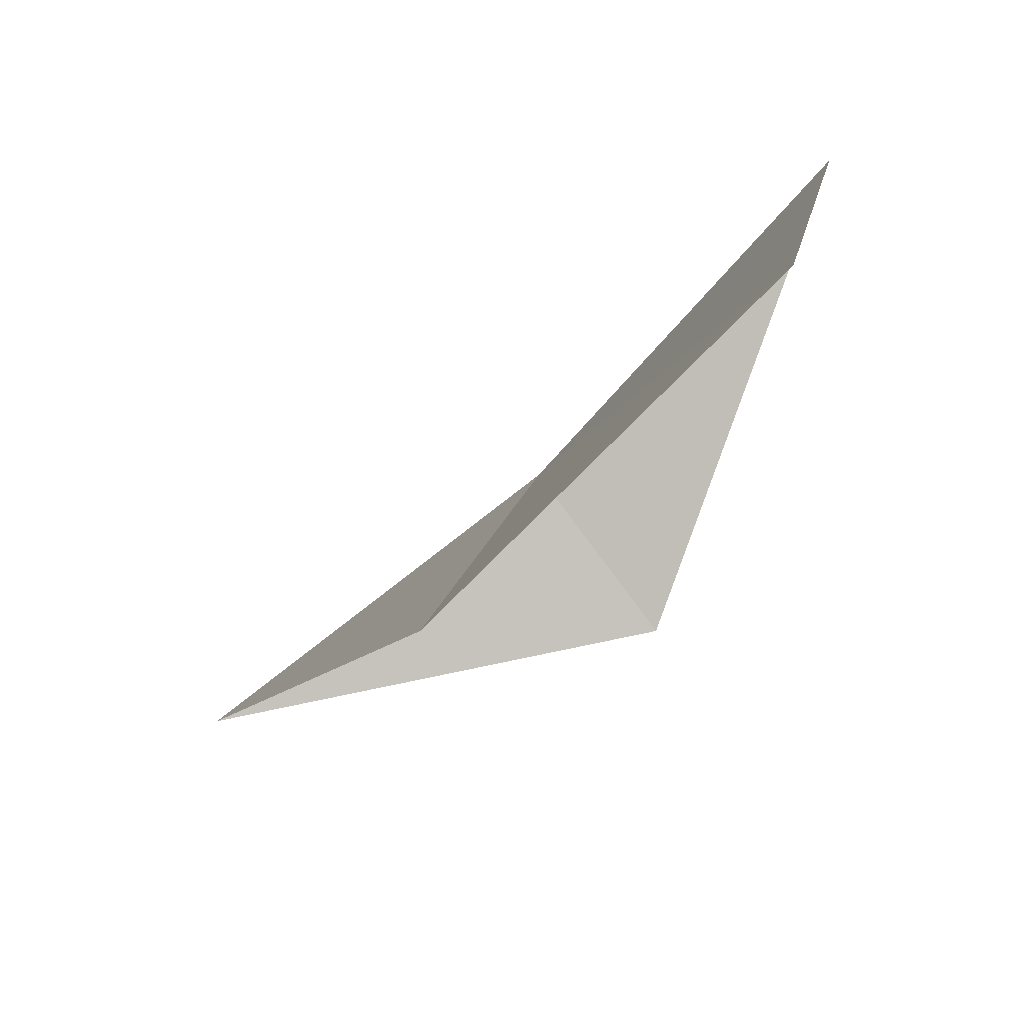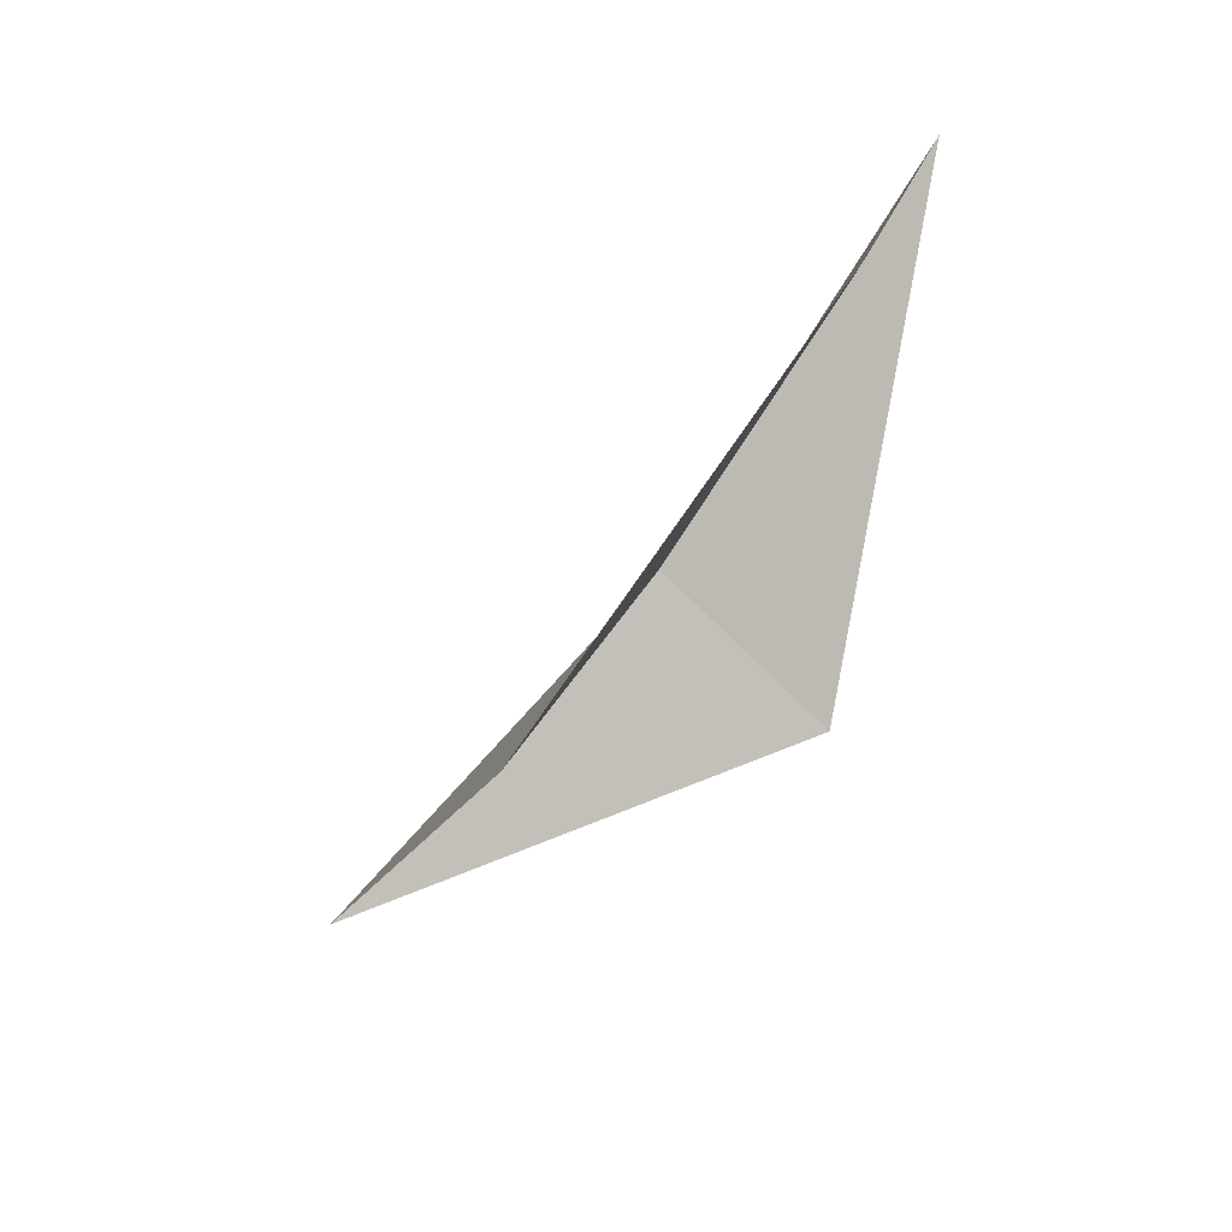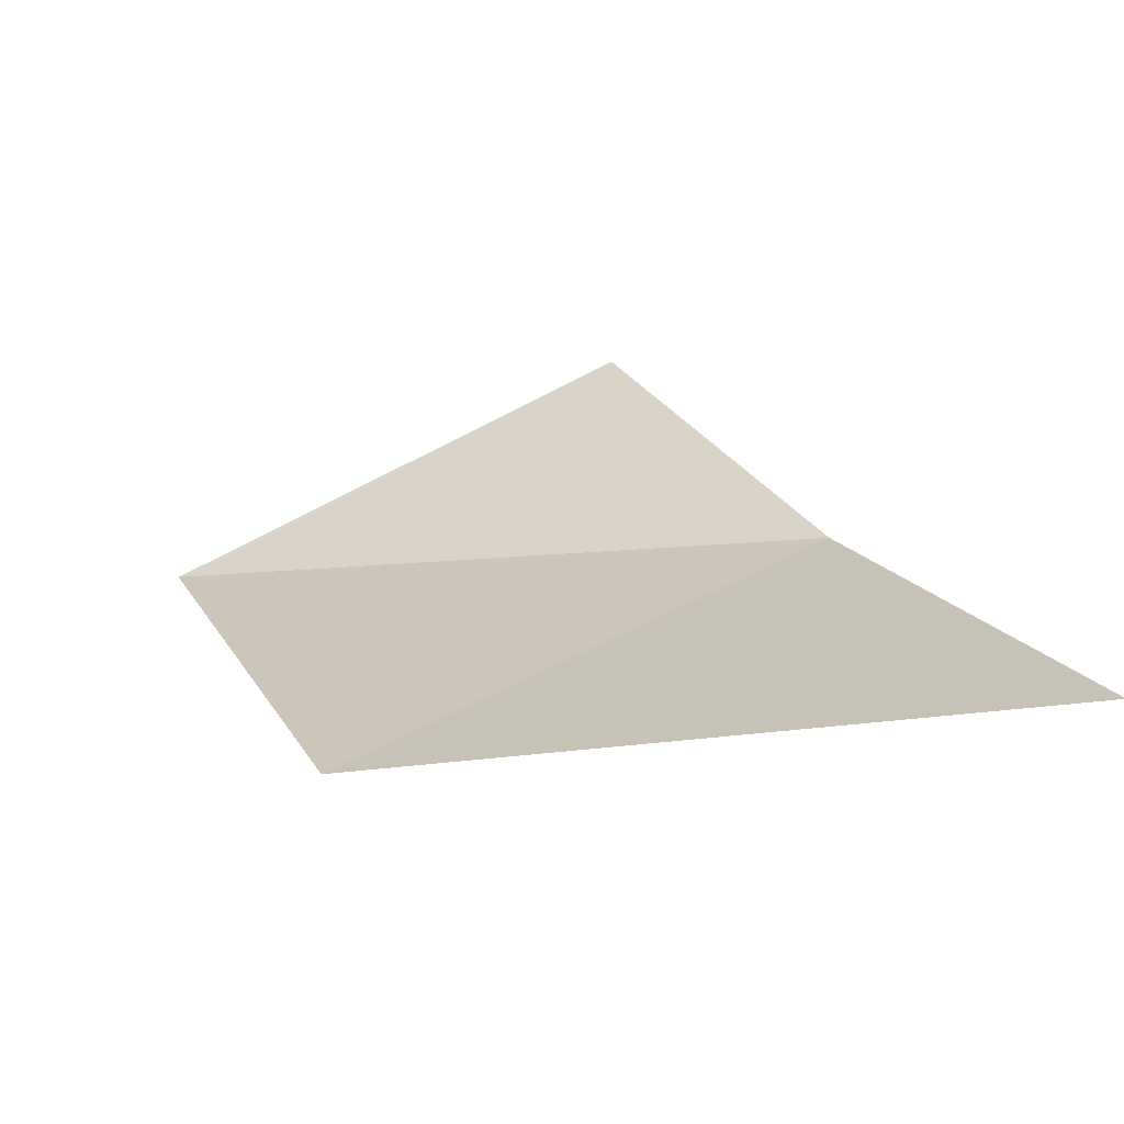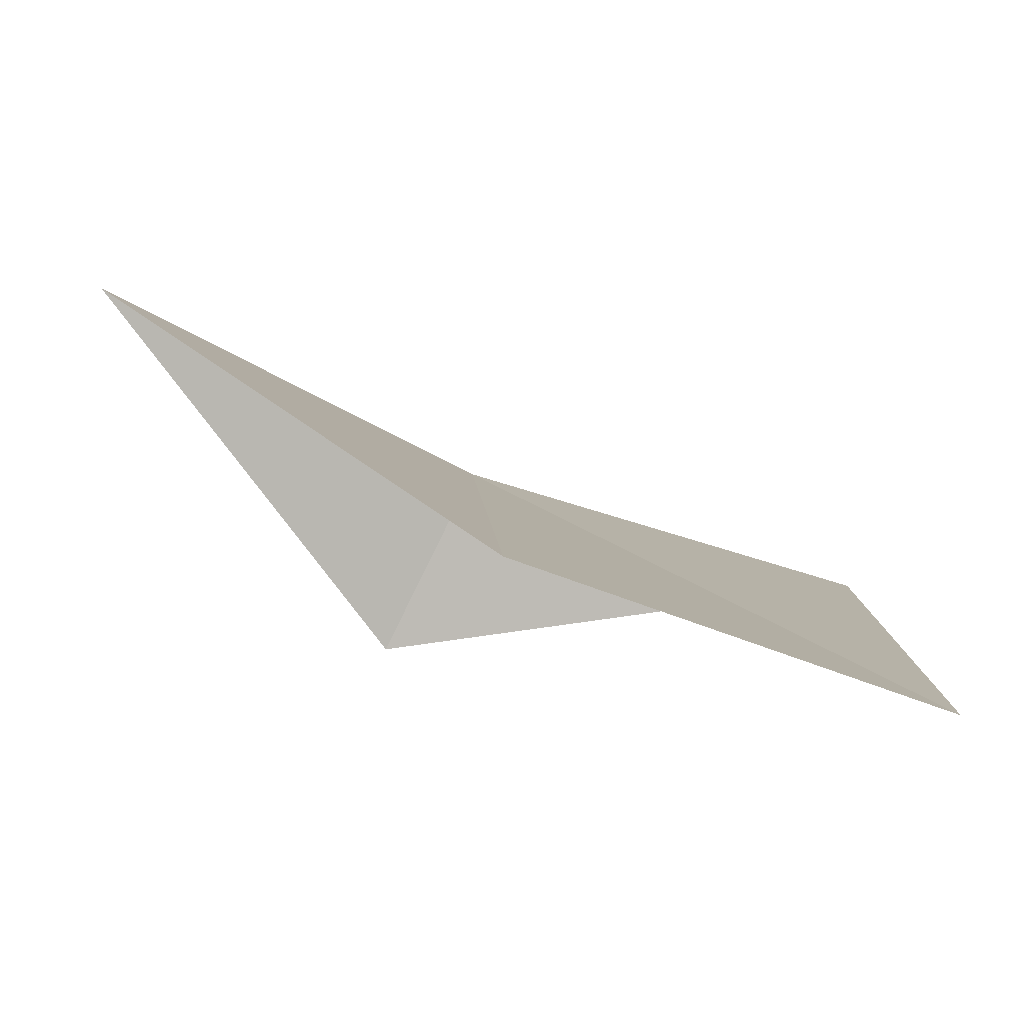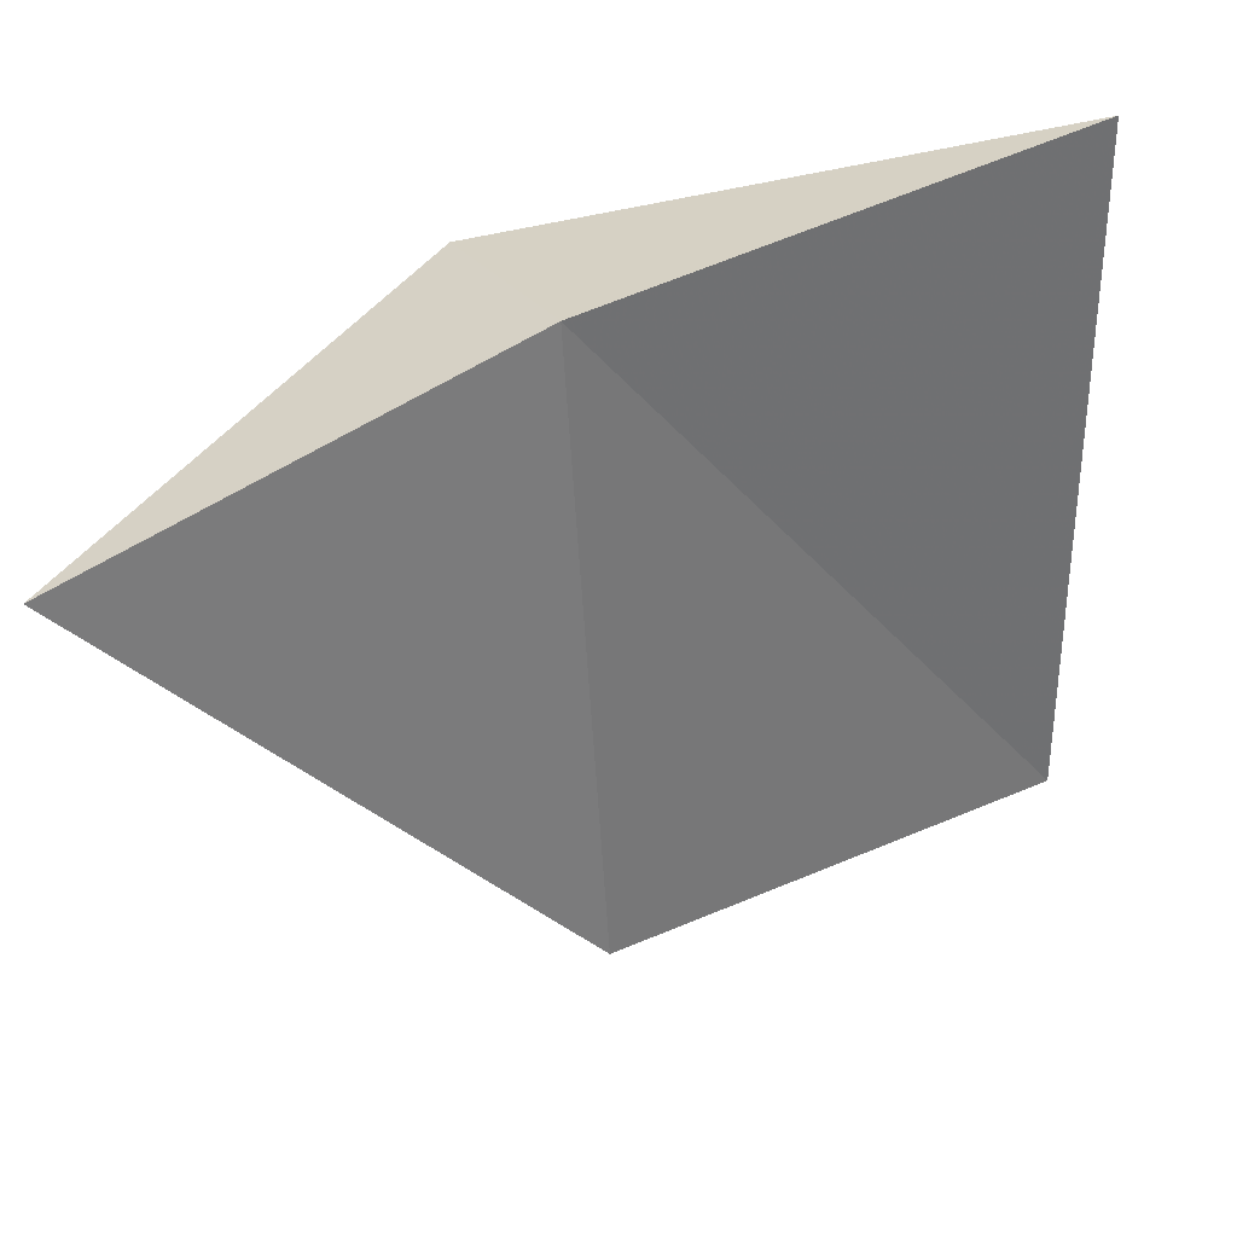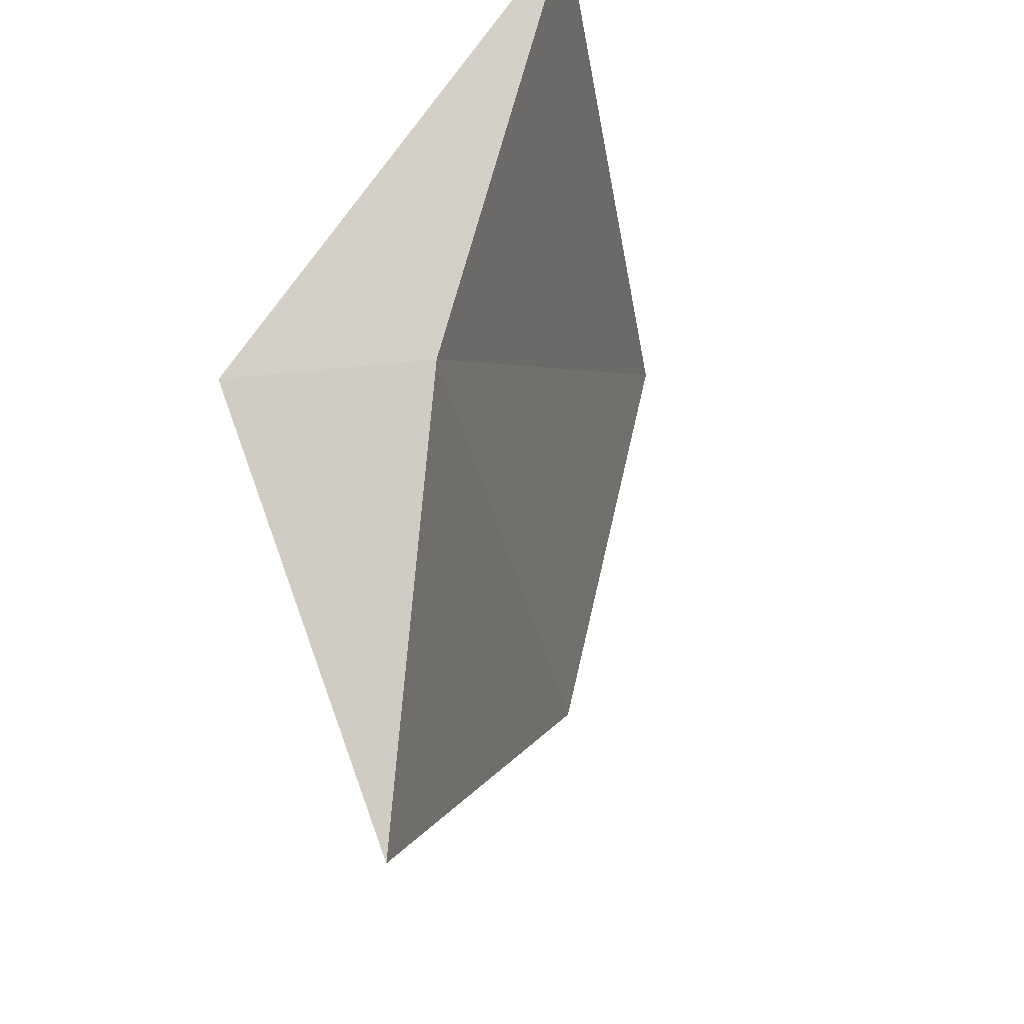
<metadata>
{"format":"obj","ext":"obj","renderer":"f3d","projection":"perspective","resolution":1024,"background":"white","views":[{"elev":-69.3,"azim":-163.9,"up":"+Z"},{"elev":-70.1,"azim":-153.7,"up":"+Z"},{"elev":52.9,"azim":-109.3,"up":"+Y"},{"elev":-71.0,"azim":128.9,"up":"+Z"},{"elev":46.7,"azim":129.1,"up":"+Z"},{"elev":59.2,"azim":74.1,"up":"+Z"}]}
</metadata>
<code>
v -640.5 -342.5 -83.76
v -639.7 -342.8 -83.91
v -640.4 -342.3 -85.03
v -641.1 -341.9 -84.93
v -641.3 -342 -83.62
v -640.7 -342.9 -83.91
f 1 3 2
f 1 4 3
f 1 5 4
f 1 6 5
f 1 2 6

</code>
